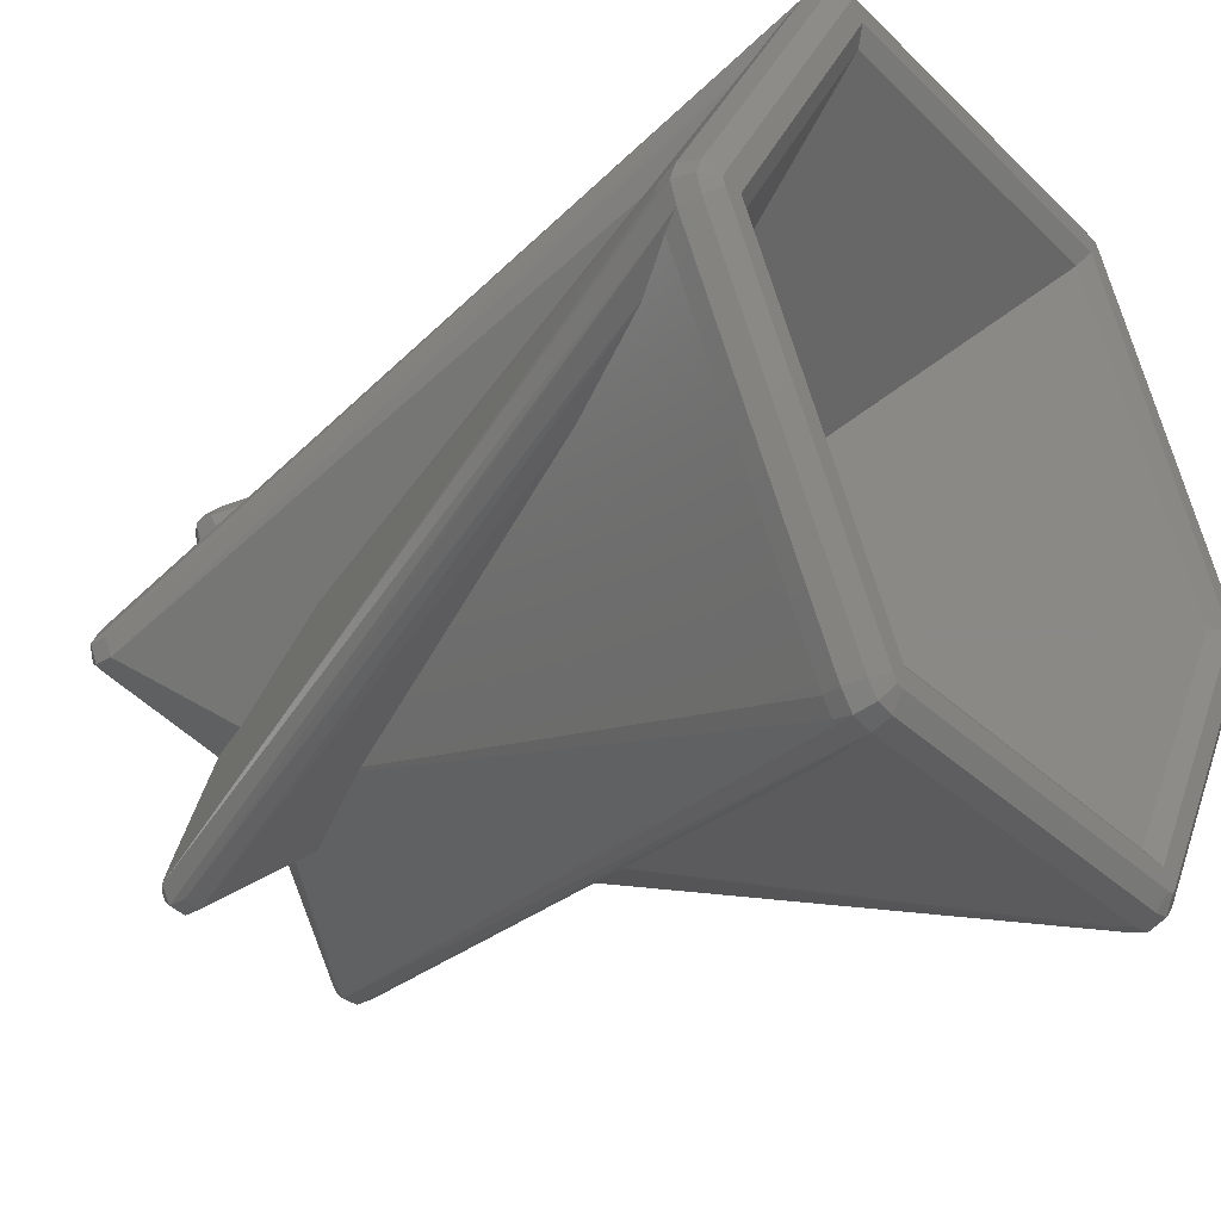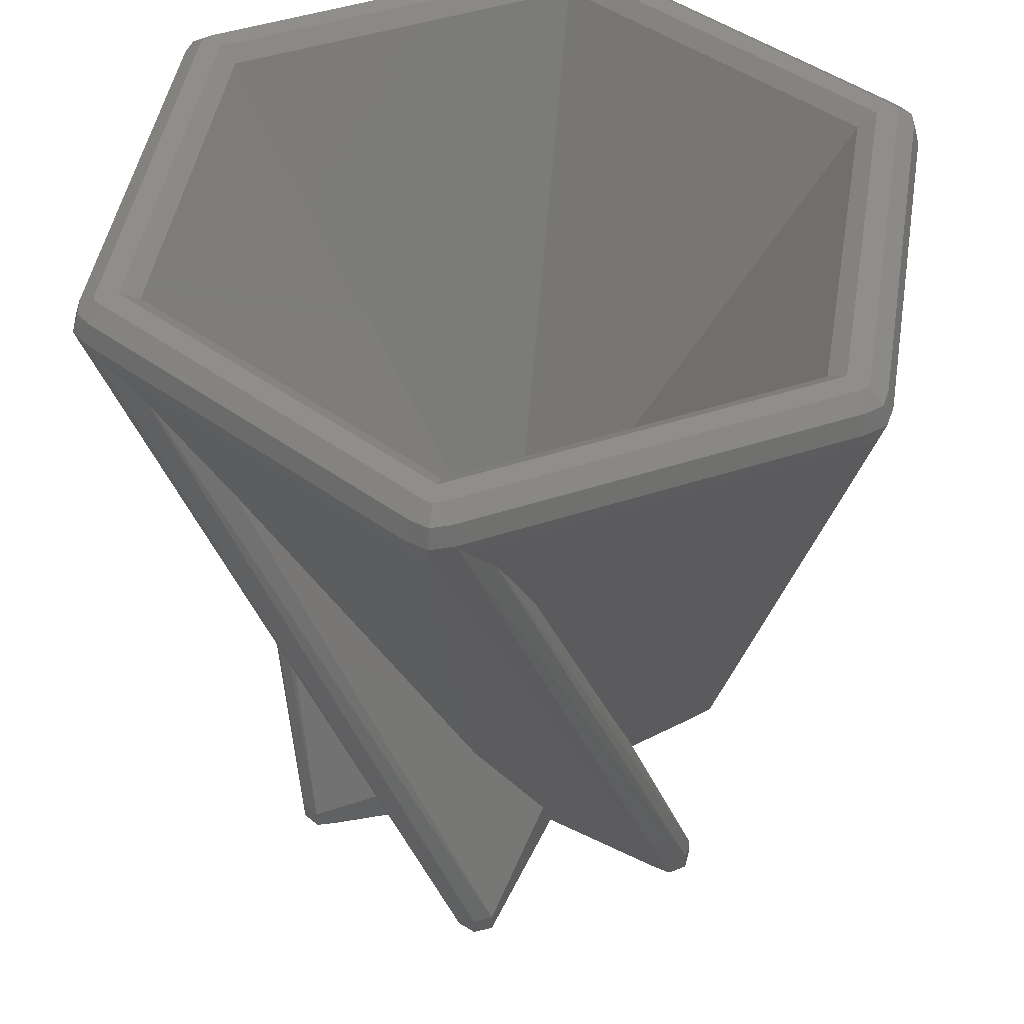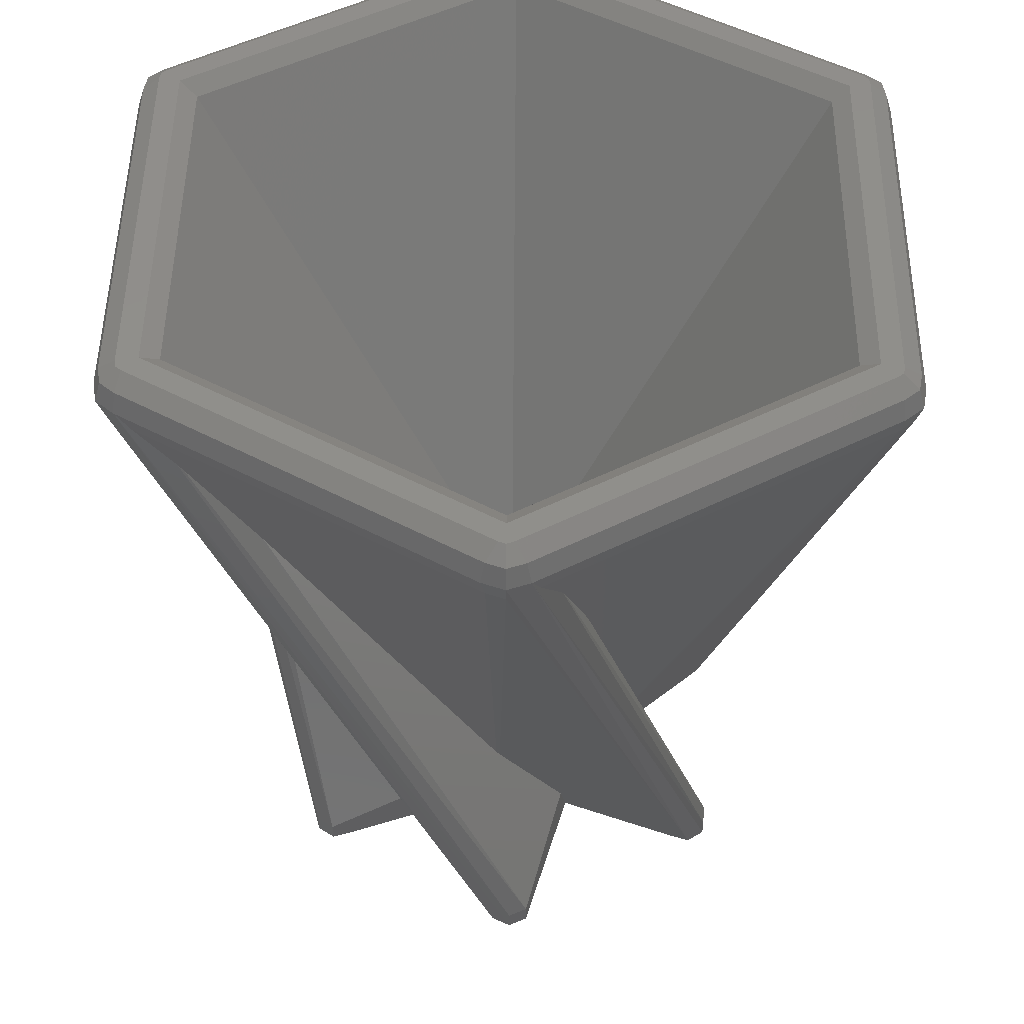
<metadata>
{"format":"stl","ext":"stl","renderer":"f3d","projection":"perspective","resolution":1024,"background":"white","views":[{"elev":-34.1,"azim":-51.8,"up":"+Y"},{"elev":46.2,"azim":39.5,"up":"+Z"},{"elev":49.1,"azim":90.7,"up":"+Z"}]}
</metadata>
<code>
# stl→obj: 312 verts, 620 faces
v -12.33 6.962 4.788
v -14.34 22.6 0.2284
v -11.81 6.646 4.407
v -12.49 7.055 4.902
v -15.53 21.5 1.852
v -16.24 23.8 1.852
v -14.64 23.55 0.2284
v -6.513 3.666 0.7813
v -6.418 3.505 0.7603
v 26.04 40.94 98.35
v 24.16 40.26 99.8
v 48.48 2.08 98.35
v 49.06 2.571 96
v -12.67 7.471 5.467
v -16.24 23.8 4.148
v -13.11 9.482 10.38
v -12.65 7.385 5.267
v -12.61 7.205 5.074
v -7.789 16.97 24.94
v 10.67 35.79 74.56
v -8.057 16.62 24.21
v 20.85 43.02 93.65
v -14.89 25.78 4.148
v 17.05 41.03 88.4
v 22.31 43.78 96
v 10.36 15.29 24.21
v -12.49 25.96 1.852
v 24.62 42.64 93.65
v 1.655 16.1 10.38
v 0.134 14.71 5.467
v -14.89 25.78 1.852
v -5.09 3.068 0.7344
v -4.403 2.397 0.7395
v -5.293 3.23 0.7344
v 49.06 -2.571 96
v 48.48 -2.08 93.65
v 49.24 0 93.65
v 21.16 36.65 98.35
v 4.403e-07 4.679e-07 35.54
v 42.32 0 98.35
v 21.19 36.7 98.39
v 44.57 0 99.79
v -12.55 22.74 0.2284
v 0.1507 6.199 0.7344
v 0.1119 5.942 0.7344
v -12.4 23.72 0.2284
v -10.85 24.2 1.852
v -13.08 24.45 0.2284
v 26.04 40.94 93.65
v 36.33 8.651 74.56
v 10.8 15.23 24.94
v 37.16 8.348 76.06
v 43.52 5.986 87.46
v 44.06 5.748 88.4
v 47.68 3.457 93.65
v 25 43.3 96
v 0.2282 0.91 0.7963
v -0.1681 4.648 0.7428
v -0.1257 5.012 0.7395
v -13.41 22.24 0.2284
v 0.1973 0.6397 0.8012
v 22.3 38.62 99.8
v 44.59 0 99.8
v 16.57 40.68 87.46
v 50 0 96
v 49.24 0 98.35
v 26.76 41.21 96
v -7.376e-11 -1.683e-11 0.815
v 1.478e-07 1.371e-07 0.815
v 7.376e-11 1.683e-11 0.815
v -0.4554 0.4908 0.8012
v -0.674 0.6526 0.7963
v -4.109 2.178 0.7428
v 24.62 42.64 98.35
v 11.35 36.36 76.06
v 48.48 -2.08 98.35
v 0.06886 14.65 5.267
v -14.07 24.38 0.2284
v -0.0816 7.473 0.7813
v -0.1479 13.55 4.407
v -0.1365 14.16 4.788
v -0.1739 7.311 0.7603
v 46.95 0.7945 99.8
v -0.06726 14.53 5.074
v -0.1346 14.34 4.902
v 47.24 0 99.8
v 46.95 -0.7945 99.8
v 22.79 41.05 99.8
v 23.62 40.91 99.8
v -22.3 38.62 99.8
v -22.79 41.05 99.8
v -24.16 40.26 99.8
v -23.62 40.91 99.8
v -44.59 0 99.8
v -46.95 0.7945 99.8
v 24.16 -40.26 99.8
v 22.3 -38.62 99.8
v 22.79 -41.05 99.8
v 23.62 -40.91 99.8
v -22.3 -38.62 99.8
v -22.79 -41.05 99.8
v -24.16 -40.26 99.8
v -23.62 -40.91 99.8
v -46.95 -0.7945 99.8
v -47.24 0 99.8
v 22.44 43.02 98.35
v -26.74 -1.119 0.2284
v -12.35 -7.288 4.902
v -26.38 -2.702 1.852
v -12.2 -7.199 4.788
v -11.66 -6.903 4.407
v -28.73 -2.167 1.852
v -27.72 -0.8976 0.2284
v -6.431 -3.807 0.7813
v -6.244 -3.806 0.7603
v -25.97 0.4981 0.2284
v -24.62 42.64 98.35
v -26.04 40.94 98.35
v -22.44 43.02 98.35
v -28.73 -2.167 4.148
v -12.81 -7.239 5.467
v -14.77 -6.615 10.38
v -12.72 -7.266 5.267
v -12.55 -7.322 5.074
v -25 43.3 96
v -26.76 41.21 96
v -19.94 6.603 34.44
v -25.66 27.14 74.56
v -18.42 1.33 24.21
v -18.59 1.739 24.94
v -26.84 39.57 93.65
v -26.83 39.62 93.73
v -29.77 0 4.148
v -27.01 35.28 88.4
v -28.73 2.167 1.852
v -24.62 42.64 93.65
v -29.77 0 1.852
v -5.202 -2.874 0.7344
v -4.277 -2.615 0.7395
v -5.444 -2.969 0.7344
v -26.74 1.119 0.2284
v 1.85e-07 3.205e-07 35.54
v -21.16 36.65 98.35
v -26.38 2.702 1.852
v -22.44 43.02 93.65
v -26.94 34.69 87.46
v -28.15 0 0.2284
v -25.97 -0.4981 0.2284
v -22.31 43.78 96
v -25.81 28.01 76.06
v -27.72 0.8976 0.2284
v -1.478e-07 -1.371e-07 0.815
v -0.6527 -0.149 0.8012
v -0.9021 -0.2574 0.7963
v -3.941 -2.469 0.7428
v -21.19 36.7 98.39
v -12.4 -23.72 0.2284
v 0.1346 -14.34 4.902
v -10.85 -24.2 1.852
v 0.1365 -14.16 4.788
v 0.1479 -13.55 4.407
v -16.24 -23.8 1.852
v -49.24 0 93.65
v -14.34 -22.6 0.2284
v 0.0816 -7.473 0.7813
v 0.1739 -7.311 0.7603
v -0.1507 -6.199 0.7344
v -0.1119 -5.942 0.7344
v 0.1257 -5.012 0.7395
v -12.49 -25.96 1.852
v -14.89 -25.78 1.852
v -14.07 -24.38 0.2284
v -49.06 -2.571 96
v -50 0 96
v -36.33 -8.651 74.56
v -37.16 -8.348 76.06
v -12.49 -25.96 4.148
v -10.36 -15.29 24.21
v -1.655 -16.1 10.38
v -10.8 -15.23 24.94
v -42.32 0 98.35
v -44.57 0 99.79
v -12.55 -22.74 0.2284
v 0.1681 -4.648 0.7428
v -1.85e-07 -3.205e-07 35.54
v -4.403e-07 -4.679e-07 35.54
v -49.06 2.571 96
v -14.64 -23.55 0.2284
v -49.24 0 98.35
v -48.48 2.08 98.35
v -15.53 -21.5 1.852
v -13.41 -22.24 0.2284
v 0.06726 -14.53 5.074
v -0.134 -14.71 5.467
v -0.06886 -14.65 5.267
v -14.89 -25.78 4.148
v -47.68 -3.457 93.65
v -44.06 -5.748 88.4
v -43.52 -5.986 87.46
v -48.48 2.08 93.65
v -0.2282 -0.91 0.7963
v -0.1973 -0.6397 0.8012
v -13.08 -24.45 0.2284
v -48.48 -2.08 98.35
v 14.34 -22.6 0.2284
v 12.49 -7.055 4.902
v 15.53 -21.5 1.852
v 12.33 -6.962 4.788
v 11.81 -6.646 4.407
v 14.64 -23.55 0.2284
v 16.24 -23.8 1.852
v 6.513 -3.666 0.7813
v 6.418 -3.505 0.7603
v -26.04 -40.94 98.35
v 16.24 -23.8 4.148
v 12.67 -7.471 5.467
v 13.11 -9.482 10.38
v 12.65 -7.385 5.267
v 12.61 -7.205 5.074
v 8.057 -16.62 24.21
v 7.789 -16.97 24.94
v -10.67 -35.79 74.56
v -20.85 -43.02 93.65
v 14.89 -25.78 4.148
v -17.05 -41.03 88.4
v -22.31 -43.78 96
v 12.49 -25.96 1.852
v -24.62 -42.64 93.65
v 14.89 -25.78 1.852
v 5.293 -3.23 0.7344
v 5.09 -3.068 0.7344
v 4.403 -2.397 0.7395
v -21.16 -36.65 98.35
v -21.19 -36.7 98.39
v 12.55 -22.74 0.2284
v 12.4 -23.72 0.2284
v 10.85 -24.2 1.852
v 13.08 -24.45 0.2284
v -26.04 -40.94 93.65
v -25 -43.3 96
v 13.41 -22.24 0.2284
v -16.57 -40.68 87.46
v -26.76 -41.21 96
v 4.109 -2.178 0.7428
v 0.674 -0.6526 0.7963
v 0.4554 -0.4908 0.8012
v -24.62 -42.64 98.35
v -11.35 -36.36 76.06
v 14.07 -24.38 0.2284
v -22.44 -43.02 98.35
v 26.74 1.119 0.2284
v 12.35 7.288 4.902
v 26.38 2.702 1.852
v 12.2 7.199 4.788
v 11.66 6.903 4.407
v 27.72 0.8976 0.2284
v 28.73 2.167 1.852
v 6.431 3.807 0.7813
v 6.244 3.806 0.7603
v 25.97 -0.4981 0.2284
v 26.04 -40.94 98.35
v 24.62 -42.64 98.35
v 21.19 -36.7 98.39
v 21.16 -36.65 98.35
v 22.44 -43.02 98.35
v 22.31 -43.78 96
v 28.73 2.167 4.148
v 12.81 7.239 5.467
v 14.77 6.615 10.38
v 12.72 7.266 5.267
v 12.55 7.322 5.074
v 19.94 -6.603 34.44
v 25.66 -27.14 74.56
v 18.42 -1.33 24.21
v 18.59 -1.739 24.94
v 26.84 -39.57 93.65
v 29.77 0 4.148
v 27.01 -35.28 88.4
v 26.83 -39.62 93.73
v 26.76 -41.21 96
v 28.73 -2.167 1.852
v 24.62 -42.64 93.65
v 29.77 0 1.852
v 5.444 2.969 0.7344
v 5.202 2.874 0.7344
v 4.277 2.615 0.7395
v 26.74 -1.119 0.2284
v 26.38 -2.702 1.852
v 22.44 -43.02 93.65
v 25 -43.3 96
v 27.72 -0.8976 0.2284
v 28.15 0 0.2284
v 25.97 0.4981 0.2284
v 26.94 -34.69 87.46
v 25.81 -28.01 76.06
v 3.941 2.469 0.7428
v 0.9021 0.2574 0.7963
v 0.6527 0.149 0.8012
v 12.4 23.72 0.2284
v 10.85 24.2 1.852
v 13.08 24.45 0.2284
v 12.49 25.96 1.852
v 13.41 22.24 0.2284
v 12.49 25.96 4.148
v 14.89 25.78 4.148
v 16.24 23.8 1.852
v 14.89 25.78 1.852
v 14.34 22.6 0.2284
v 15.53 21.5 1.852
v 14.07 24.38 0.2284
v 14.64 23.55 0.2284
v 12.55 22.74 0.2284
f 1 2 3
f 4 2 1
f 2 4 5
f 2 6 7
f 8 2 9
f 2 8 3
f 10 11 12
f 13 10 12
f 14 15 6
f 15 14 16
f 6 17 14
f 17 6 18
f 15 19 20
f 15 21 19
f 21 15 16
f 22 23 24
f 23 22 25
f 26 27 28
f 27 26 29
f 27 29 30
f 25 31 23
f 32 2 33
f 34 2 32
f 2 34 9
f 35 36 37
f 38 39 40
f 41 40 42
f 40 41 38
f 6 23 31
f 23 6 15
f 43 44 45
f 44 43 46
f 47 48 27
f 49 50 51
f 49 52 50
f 49 53 52
f 49 54 53
f 54 49 55
f 28 27 56
f 51 28 49
f 28 51 26
f 57 43 58
f 59 43 45
f 43 59 58
f 5 6 2
f 5 18 6
f 18 5 4
f 56 27 25
f 60 57 61
f 57 60 43
f 62 42 63
f 42 62 41
f 23 64 24
f 64 23 15
f 65 13 66
f 67 56 10
f 27 31 25
f 7 6 31
f 68 69 70
f 71 69 68
f 69 71 61
f 72 61 71
f 73 61 72
f 61 73 60
f 33 60 73
f 60 33 2
f 67 10 13
f 74 11 10
f 64 15 75
f 75 15 20
f 66 35 65
f 13 12 66
f 66 76 35
f 30 47 27
f 47 30 77
f 43 48 46
f 60 48 43
f 60 78 48
f 2 78 60
f 78 2 7
f 79 46 80
f 81 80 46
f 44 46 82
f 79 82 46
f 13 49 67
f 55 49 13
f 49 56 67
f 49 28 56
f 12 11 83
f 65 35 37
f 7 31 78
f 78 31 27
f 84 47 77
f 85 47 84
f 46 85 81
f 85 46 47
f 46 48 47
f 56 74 10
f 56 25 74
f 12 83 86
f 83 87 86
f 83 63 87
f 11 63 83
f 88 11 89
f 11 88 62
f 11 62 63
f 88 90 62
f 91 90 88
f 92 91 93
f 91 92 90
f 92 94 90
f 94 92 95
f 63 96 87
f 97 96 63
f 98 96 97
f 96 98 99
f 100 98 97
f 100 101 98
f 102 101 100
f 101 102 103
f 94 102 100
f 104 94 95
f 94 104 102
f 104 95 105
f 48 78 27
f 74 106 88
f 74 25 106
f 74 89 11
f 74 88 89
f 66 86 76
f 12 86 66
f 86 87 76
f 107 108 109
f 108 107 110
f 110 107 111
f 107 112 113
f 114 107 115
f 107 114 111
f 33 116 32
f 73 116 33
f 116 73 72
f 117 118 92
f 119 88 106
f 88 119 91
f 120 121 122
f 112 121 120
f 121 112 123
f 123 112 124
f 125 126 117
f 120 127 128
f 129 120 122
f 130 120 129
f 127 120 130
f 126 131 132
f 131 133 134
f 133 131 126
f 135 21 16
f 135 16 14
f 21 135 136
f 126 137 133
f 138 107 139
f 140 107 138
f 107 140 115
f 3 141 1
f 141 3 8
f 142 38 143
f 38 142 39
f 112 133 137
f 133 112 120
f 144 14 17
f 14 144 135
f 135 137 126
f 24 145 22
f 64 145 24
f 75 145 64
f 20 145 75
f 145 20 19
f 136 135 125
f 19 136 145
f 136 19 21
f 9 141 8
f 141 9 34
f 109 112 107
f 109 124 112
f 124 109 108
f 125 135 126
f 116 34 32
f 34 116 141
f 133 146 134
f 146 133 120
f 113 137 147
f 112 137 113
f 18 144 17
f 4 144 18
f 141 4 1
f 4 141 144
f 141 135 144
f 148 72 71
f 72 148 116
f 25 119 106
f 119 25 149
f 119 117 91
f 146 120 150
f 150 120 128
f 151 137 135
f 152 71 68
f 153 71 152
f 154 71 153
f 155 71 154
f 71 155 148
f 139 148 155
f 148 139 107
f 145 136 149
f 22 149 25
f 149 22 145
f 91 117 93
f 136 125 149
f 151 135 141
f 149 117 119
f 149 125 117
f 41 143 38
f 156 41 62
f 41 156 143
f 156 62 90
f 147 137 151
f 107 116 148
f 107 141 116
f 113 141 107
f 113 151 141
f 151 113 147
f 117 126 118
f 93 117 92
f 157 158 159
f 158 157 160
f 160 157 161
f 162 129 122
f 162 122 121
f 129 162 163
f 111 164 110
f 164 111 114
f 161 157 165
f 166 165 157
f 166 157 167
f 168 157 169
f 157 168 167
f 170 171 172
f 173 174 162
f 175 176 177
f 178 177 179
f 180 177 178
f 177 180 175
f 156 181 143
f 181 156 182
f 183 169 157
f 169 183 184
f 181 142 143
f 181 185 142
f 185 181 186
f 132 187 126
f 188 162 164
f 187 189 190
f 191 121 123
f 121 191 162
f 187 174 189
f 92 190 95
f 192 140 138
f 140 192 164
f 90 182 156
f 182 90 94
f 193 159 158
f 159 193 170
f 177 194 179
f 177 195 194
f 170 195 177
f 195 170 193
f 115 164 114
f 164 115 140
f 171 177 196
f 177 171 170
f 197 196 198
f 196 197 173
f 196 199 198
f 199 196 177
f 196 173 171
f 171 173 162
f 164 108 110
f 191 108 164
f 108 191 124
f 124 191 123
f 164 162 191
f 139 192 138
f 155 192 139
f 192 155 154
f 176 199 177
f 190 189 105
f 118 190 92
f 163 130 129
f 130 163 200
f 172 171 188
f 171 162 188
f 183 154 153
f 154 183 192
f 184 153 201
f 153 184 183
f 202 153 152
f 153 202 201
f 95 190 105
f 200 163 187
f 189 174 173
f 118 187 190
f 126 187 118
f 203 183 157
f 203 192 183
f 172 192 203
f 172 164 192
f 164 172 188
f 170 172 203
f 105 189 204
f 204 189 173
f 131 187 132
f 187 131 200
f 134 200 131
f 146 200 134
f 150 200 146
f 128 200 150
f 200 128 127
f 130 200 127
f 163 174 187
f 162 174 163
f 159 203 157
f 170 203 159
f 105 204 104
f 205 206 207
f 205 208 206
f 208 205 209
f 210 205 211
f 205 212 209
f 212 205 213
f 102 204 214
f 204 173 214
f 215 216 217
f 211 216 215
f 216 211 218
f 218 211 219
f 220 215 217
f 221 215 220
f 215 221 222
f 223 224 225
f 224 223 226
f 194 227 179
f 227 178 179
f 178 227 228
f 224 226 229
f 205 230 213
f 205 231 230
f 231 205 232
f 186 181 233
f 181 234 233
f 234 181 182
f 224 211 215
f 211 224 229
f 167 235 236
f 235 167 168
f 227 237 238
f 198 239 197
f 199 239 198
f 176 239 199
f 175 239 176
f 239 175 180
f 227 240 228
f 228 180 178
f 180 228 239
f 235 169 184
f 169 235 168
f 235 184 201
f 211 205 207
f 219 207 206
f 207 219 211
f 226 240 227
f 201 241 235
f 241 201 202
f 182 100 234
f 100 182 94
f 242 224 215
f 224 242 225
f 214 243 240
f 229 226 227
f 229 210 211
f 202 244 241
f 244 202 245
f 245 202 246
f 152 246 202
f 246 152 70
f 70 152 68
f 241 232 205
f 232 241 244
f 214 173 243
f 102 214 247
f 248 242 215
f 222 248 215
f 237 194 195
f 194 237 227
f 236 160 161
f 236 161 165
f 236 165 166
f 236 166 167
f 243 173 239
f 239 173 197
f 240 243 239
f 240 239 228
f 104 204 102
f 229 249 210
f 229 227 249
f 158 236 237
f 236 158 160
f 237 193 158
f 193 237 195
f 238 237 236
f 247 214 240
f 247 240 226
f 249 205 210
f 249 241 205
f 238 241 249
f 238 235 241
f 235 238 236
f 249 227 238
f 101 247 250
f 250 247 226
f 102 247 103
f 103 247 101
f 251 252 253
f 252 251 254
f 254 251 255
f 256 251 257
f 251 258 255
f 258 251 259
f 232 260 231
f 244 260 232
f 260 244 245
f 261 96 262
f 233 263 264
f 234 263 233
f 263 234 97
f 97 234 100
f 226 265 250
f 265 226 266
f 267 268 269
f 257 268 267
f 268 257 270
f 270 257 271
f 267 272 273
f 274 267 269
f 275 267 274
f 272 267 275
f 276 277 278
f 279 277 276
f 277 279 280
f 281 220 217
f 281 217 216
f 220 281 282
f 277 280 283
f 251 284 259
f 251 285 284
f 285 251 286
f 209 287 208
f 287 209 212
f 185 233 264
f 233 185 186
f 277 257 267
f 257 277 283
f 288 216 218
f 216 288 281
f 283 280 281
f 225 289 223
f 242 289 225
f 248 289 242
f 222 289 248
f 289 222 221
f 290 282 281
f 221 282 289
f 282 221 220
f 213 287 212
f 287 213 230
f 251 253 257
f 253 271 257
f 271 253 252
f 290 281 280
f 291 256 292
f 287 256 291
f 287 251 256
f 260 251 287
f 251 260 293
f 230 260 287
f 260 230 231
f 294 277 267
f 277 294 278
f 292 256 283
f 283 256 257
f 219 288 218
f 206 288 219
f 287 206 208
f 206 287 288
f 281 288 287
f 245 293 260
f 293 245 246
f 98 265 262
f 267 295 294
f 267 273 295
f 281 291 283
f 246 296 293
f 296 246 297
f 297 246 298
f 246 69 298
f 69 246 70
f 293 286 251
f 286 293 296
f 282 266 289
f 223 266 226
f 266 223 289
f 99 98 262
f 98 250 265
f 250 98 101
f 281 287 291
f 265 266 262
f 283 291 292
f 96 99 262
f 299 85 300
f 299 81 85
f 81 299 80
f 301 300 302
f 299 82 79
f 299 79 80
f 286 303 285
f 296 303 286
f 303 296 297
f 42 97 63
f 97 42 263
f 76 96 261
f 35 261 280
f 304 30 29
f 304 77 30
f 302 77 304
f 77 302 84
f 26 304 29
f 51 304 26
f 304 51 50
f 55 305 54
f 305 55 13
f 306 269 268
f 274 306 37
f 306 274 269
f 13 307 305
f 299 45 44
f 45 299 59
f 299 44 82
f 255 308 254
f 308 255 258
f 142 40 39
f 185 40 142
f 40 185 264
f 307 304 305
f 304 307 302
f 268 309 306
f 309 268 270
f 306 307 13
f 35 280 279
f 37 275 274
f 275 37 36
f 272 275 36
f 36 273 272
f 36 295 273
f 36 294 295
f 36 278 294
f 278 36 276
f 259 308 258
f 308 259 284
f 301 302 310
f 300 84 302
f 84 300 85
f 37 306 65
f 284 303 308
f 303 284 285
f 40 263 42
f 263 40 264
f 305 53 54
f 53 305 304
f 290 266 282
f 311 310 307
f 310 302 307
f 271 309 270
f 252 309 271
f 309 252 308
f 308 252 254
f 309 308 306
f 308 310 311
f 303 310 308
f 303 301 310
f 312 301 303
f 301 312 299
f 297 312 303
f 312 297 298
f 65 306 13
f 76 261 35
f 87 96 76
f 53 304 52
f 52 304 50
f 261 290 280
f 262 266 290
f 261 262 290
f 306 311 307
f 298 61 57
f 61 298 69
f 58 298 57
f 298 58 312
f 312 59 299
f 59 312 58
f 35 276 36
f 276 35 279
f 299 300 301
f 306 308 311

</code>
